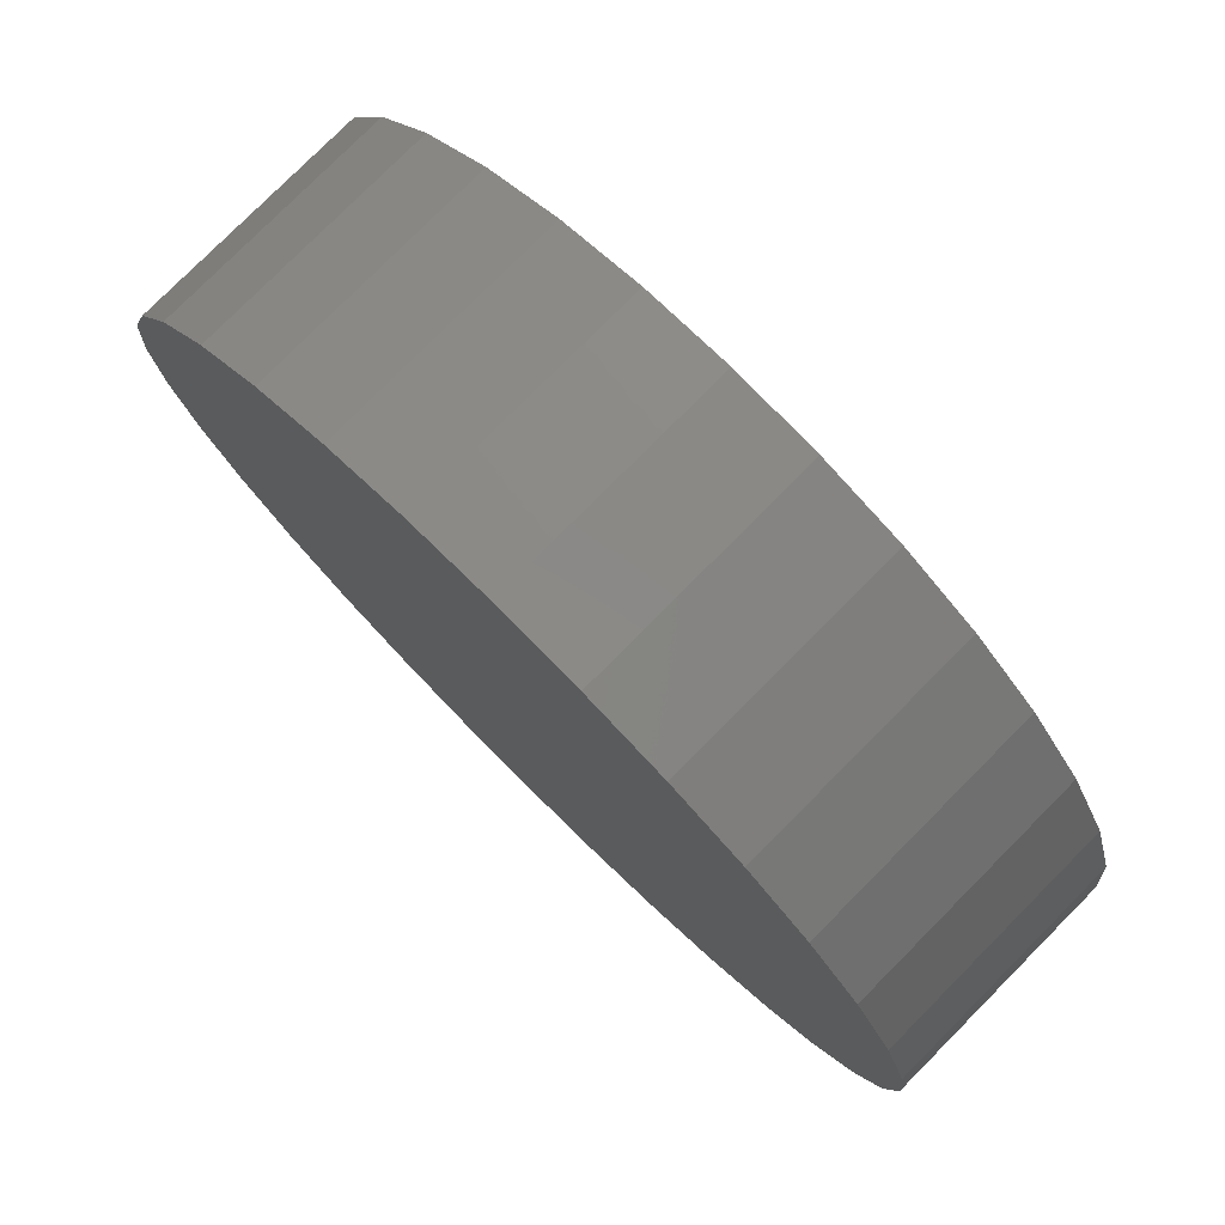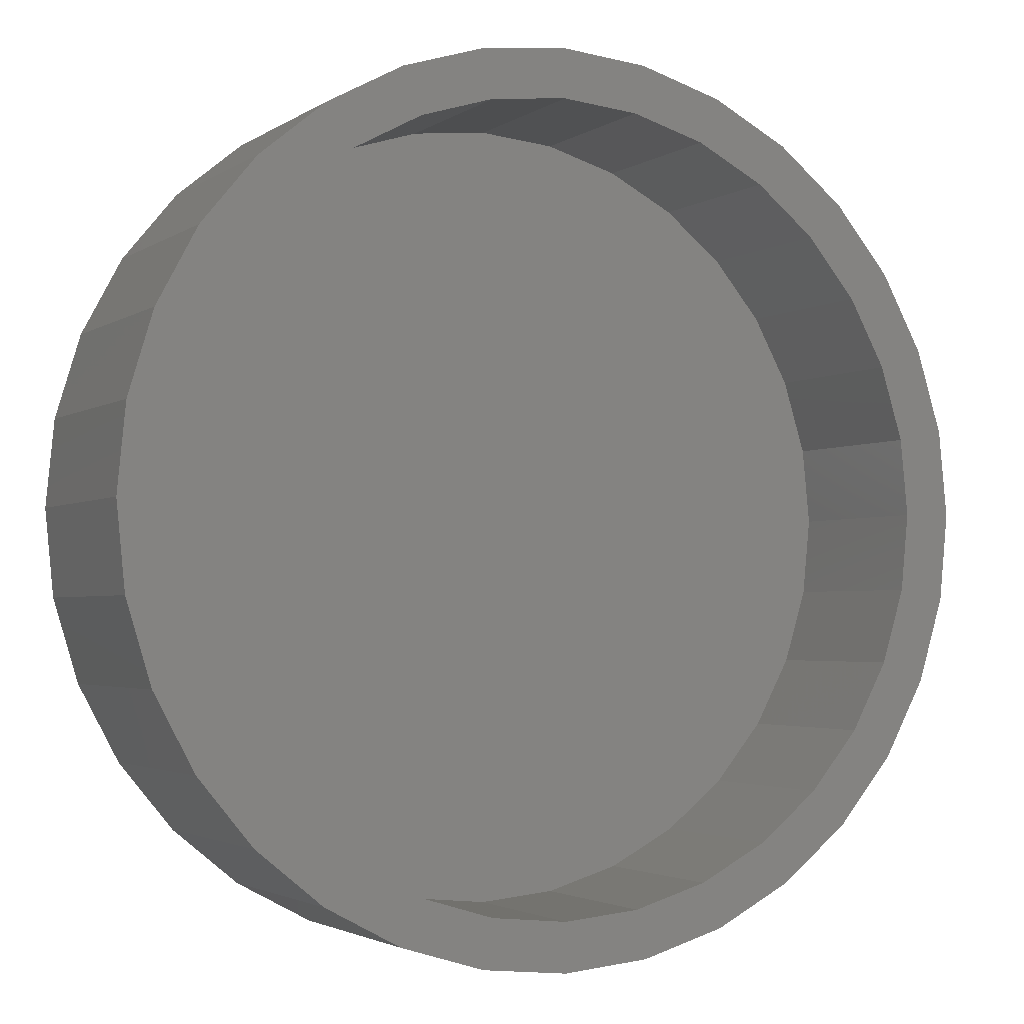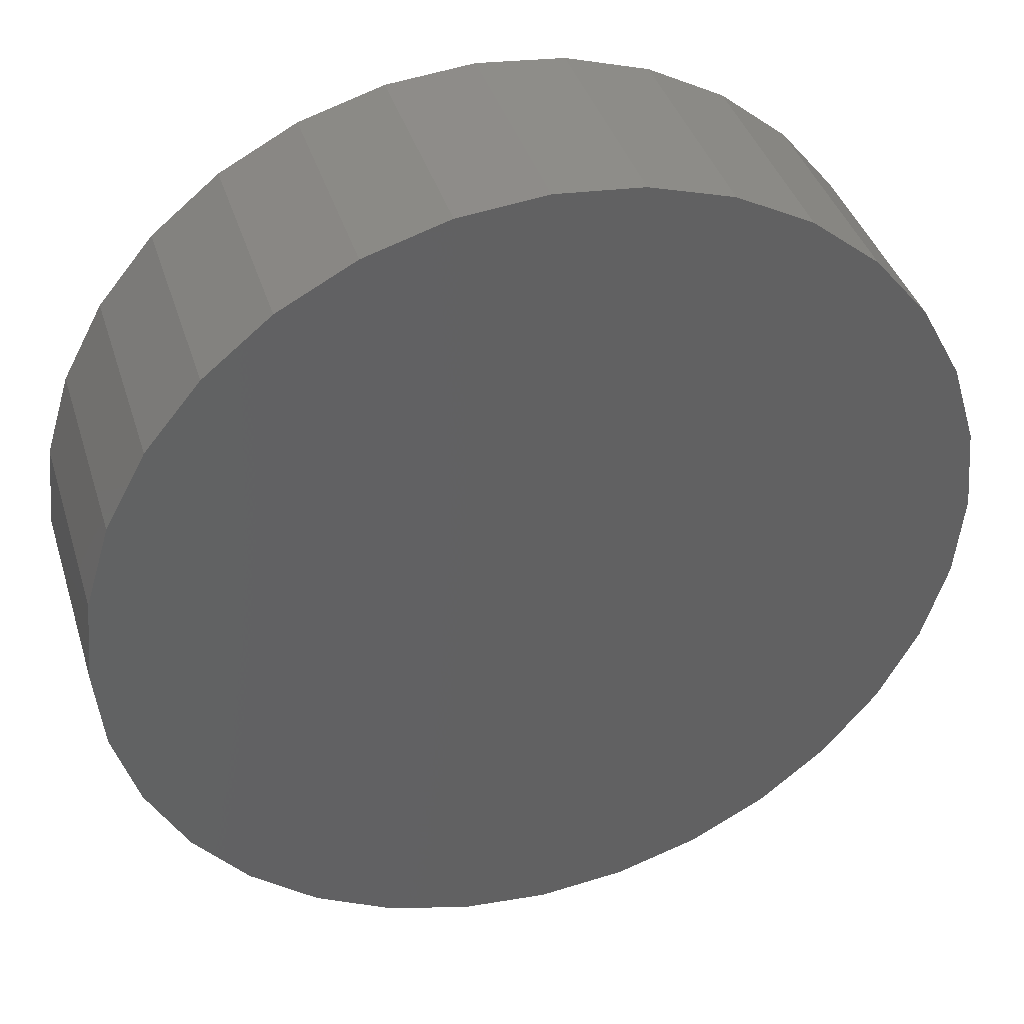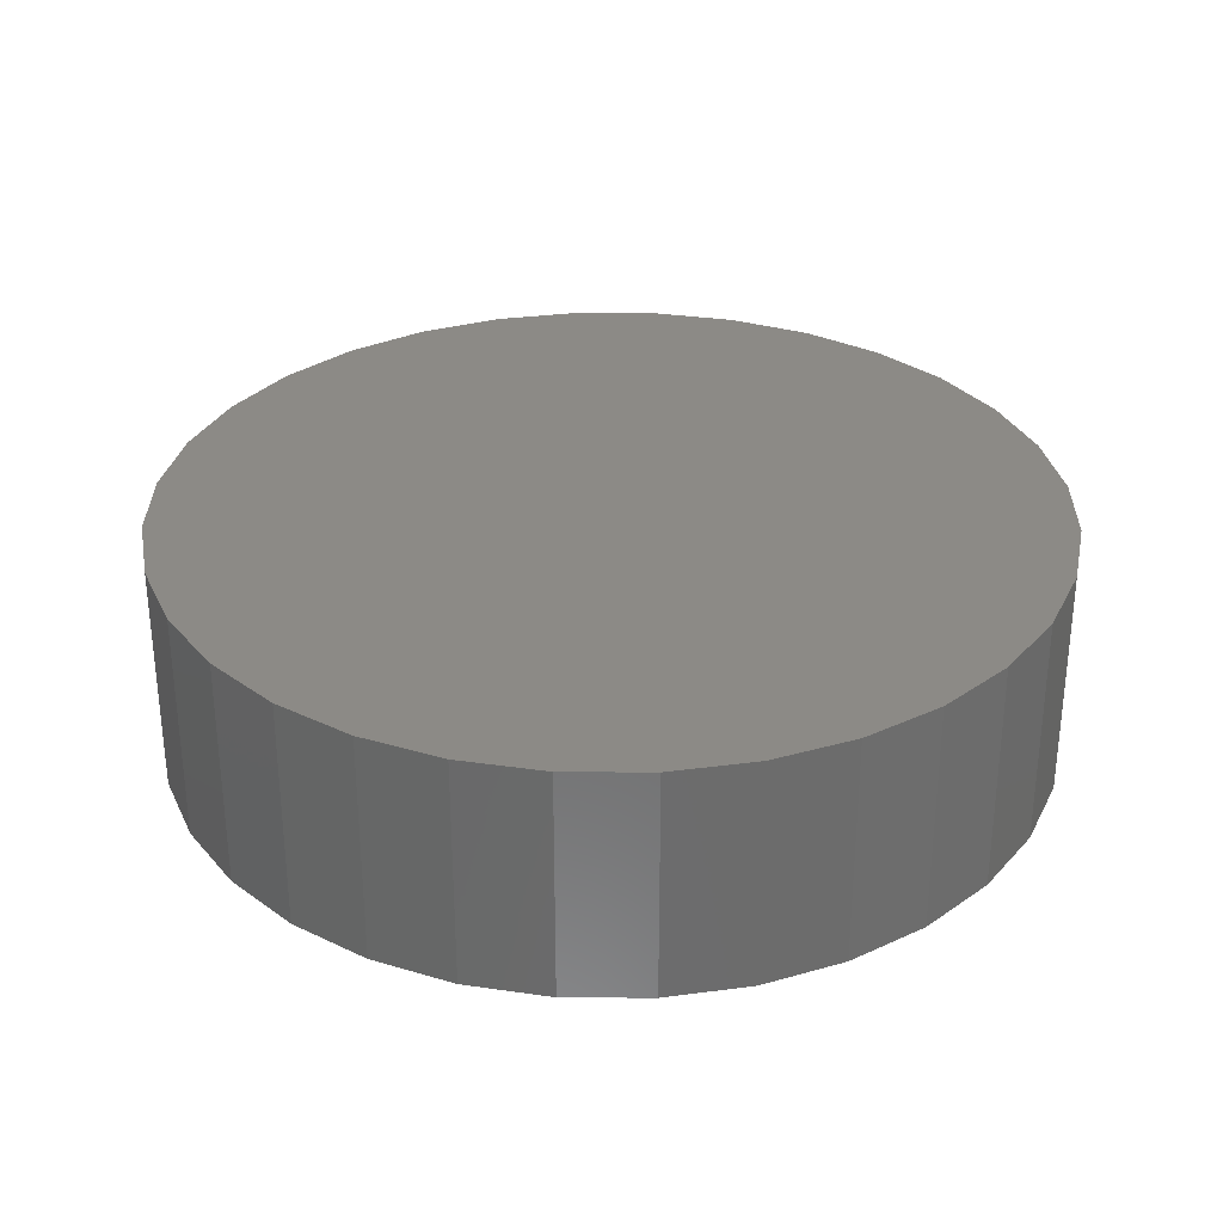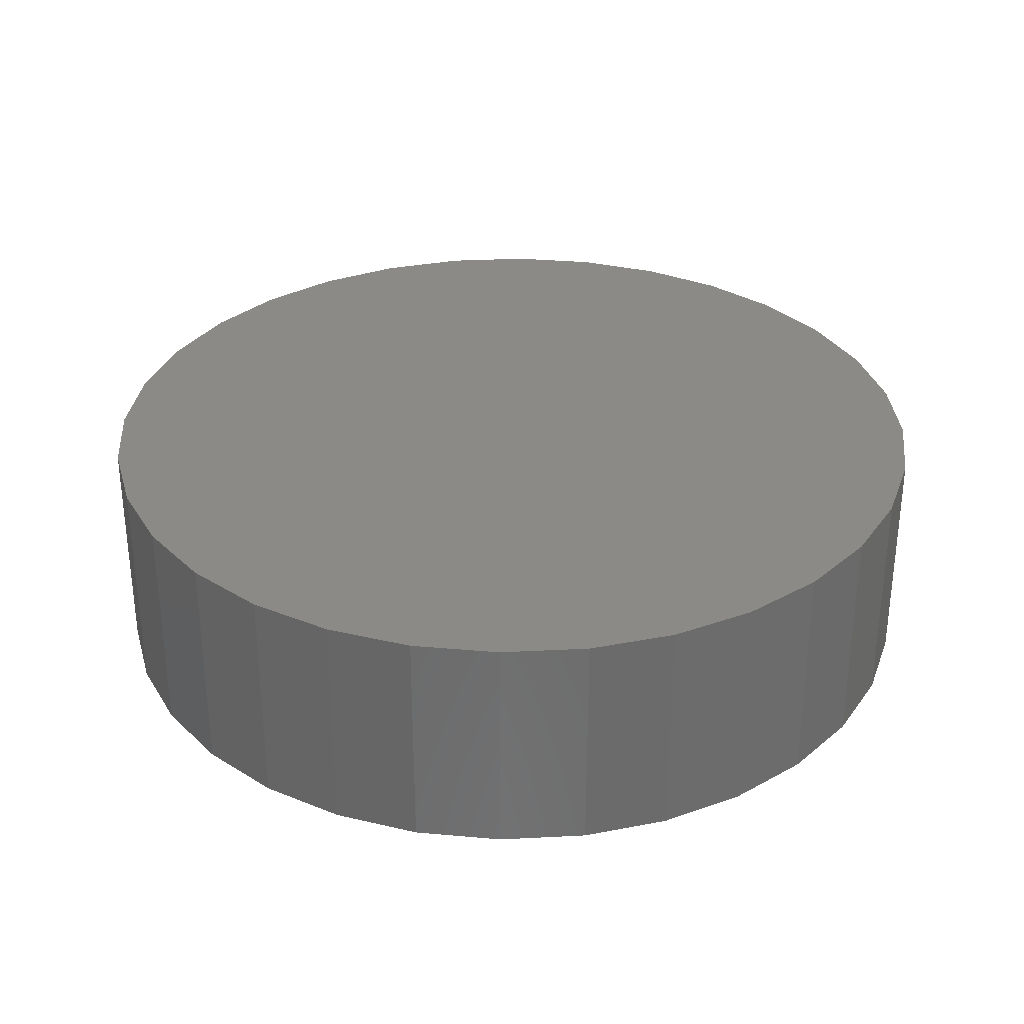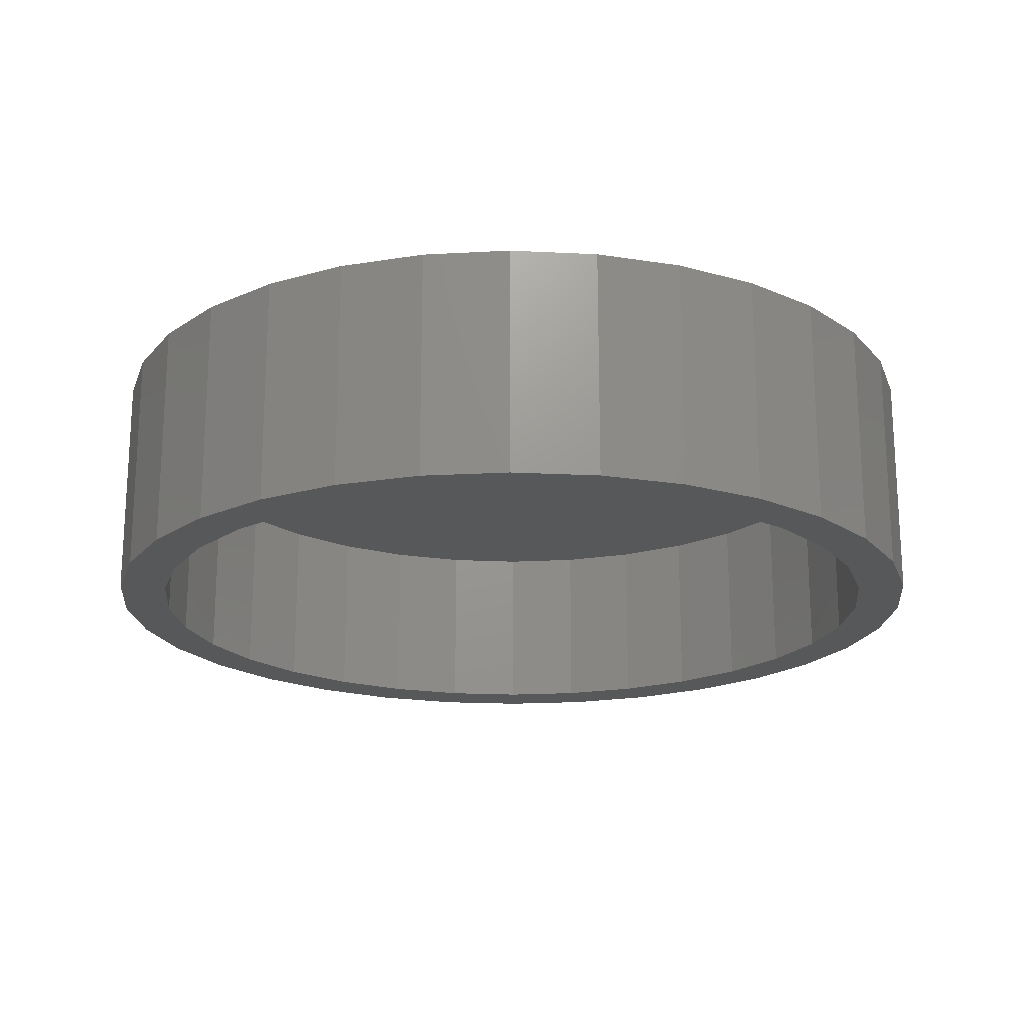
<metadata>
{"format":"stl","ext":"stl","renderer":"f3d","projection":"perspective","resolution":1024,"background":"white","views":[{"elev":78.4,"azim":44.8,"up":"+Y"},{"elev":-2.6,"azim":154.1,"up":"+Y"},{"elev":39.6,"azim":-16.7,"up":"+Y"},{"elev":31.3,"azim":141.1,"up":"+Z"},{"elev":31.9,"azim":-167.2,"up":"+Z"},{"elev":-19.5,"azim":56.5,"up":"+Z"}]}
</metadata>
<code>
# stl→obj: 128 verts, 252 faces
v -0.5174 0.351 0
v -0.5823 0.3944 0
v -0.4388 0.4467 0
v 0.1311 0.6196 0
v 0.007895 0.6317 0
v 0.2795 0.6558 0
v 0.1464 0.6962 0
v 0.007895 0.7099 0
v -0.2638 0.6558 0
v -0.1306 0.6962 0
v -0.1154 0.6196 0
v -0.2339 0.5837 0
v -0.3865 0.5902 0
v -0.3431 0.5253 0
v -0.4941 0.502 0
v -0.3431 -0.5253 0
v -0.4941 -0.502 0
v -0.4388 -0.4467 0
v -0.5823 -0.3944 0
v -0.5174 -0.351 0
v -0.6479 -0.2717 0
v -0.5758 -0.2418 0
v -0.6883 -0.1385 0
v -0.6117 -0.1232 0
v -0.702 4.022e-16 0
v -0.6238 7.736e-17 0
v -0.6883 0.1385 0
v -0.6117 0.1232 0
v -0.6479 0.2717 0
v -0.5758 0.2418 0
v 0.007895 -0.6317 0
v -0.2638 -0.6558 0
v -0.1154 -0.6196 0
v -0.3865 -0.5902 0
v -0.2339 -0.5837 0
v 0.1464 -0.6962 0
v 0.007895 -0.7099 0
v 0.2795 -0.6558 0
v -0.1306 -0.6962 0
v 0.5332 0.351 0
v 0.4546 0.4467 0
v 0.5981 0.3944 0
v 0.3589 0.5253 0
v 0.5098 0.502 0
v 0.2497 0.5837 0
v 0.4023 0.5902 0
v 0.3589 -0.5253 0
v 0.4546 -0.4467 0
v 0.5098 -0.502 0
v 0.5332 -0.351 0
v 0.5981 -0.3944 0
v 0.5915 -0.2418 0
v 0.6637 -0.2717 0
v 0.6275 -0.1232 0
v 0.7041 -0.1385 0
v 0.6396 0 0
v 0.7178 -8.044e-16 0
v 0.6275 0.1232 0
v 0.7041 0.1385 0
v 0.5915 0.2418 0
v 0.6637 0.2717 0
v 0.1311 -0.6196 0
v 0.2497 -0.5837 0
v 0.4023 -0.5902 0
v 0.1311 -0.6196 0.2969
v 0.2497 -0.5837 0.2969
v 0.3589 -0.5253 0.2969
v 0.4546 -0.4467 0.2969
v 0.5332 -0.351 0.2969
v 0.5915 -0.2418 0.2969
v 0.6275 -0.1232 0.2969
v 0.6396 0 0.2969
v 0.007895 -0.6317 0.2969
v -0.1154 -0.6196 0.2969
v -0.2339 -0.5837 0.2969
v -0.3431 -0.5253 0.2969
v -0.4388 -0.4467 0.2969
v -0.5174 -0.351 0.2969
v -0.5758 -0.2418 0.2969
v -0.6117 -0.1232 0.2969
v -0.6238 7.736e-17 0.2969
v -0.1154 0.6196 0.2969
v -0.2339 0.5837 0.2969
v -0.3431 0.5253 0.2969
v -0.4388 0.4467 0.2969
v -0.5174 0.351 0.2969
v -0.5758 0.2418 0.2969
v -0.6117 0.1232 0.2969
v 0.007895 0.6317 0.2969
v 0.1311 0.6196 0.2969
v 0.2497 0.5837 0.2969
v 0.3589 0.5253 0.2969
v 0.4546 0.4467 0.2969
v 0.5332 0.351 0.2969
v 0.5915 0.2418 0.2969
v 0.6275 0.1232 0.2969
v 0.7178 0 0.375
v 0.7041 -0.1385 0.375
v 0.6637 -0.2717 0.375
v 0.5981 -0.3944 0.375
v 0.5098 -0.502 0.375
v 0.4023 -0.5902 0.375
v 0.2795 -0.6558 0.375
v 0.1464 -0.6962 0.375
v 0.007895 -0.7099 0.375
v -0.1306 -0.6962 0.375
v -0.2638 -0.6558 0.375
v -0.3865 -0.5902 0.375
v -0.4941 -0.502 0.375
v -0.5823 -0.3944 0.375
v -0.6479 -0.2717 0.375
v -0.6883 -0.1385 0.375
v -0.702 4.022e-16 0.375
v -0.6883 0.1385 0.375
v -0.6479 0.2717 0.375
v -0.5823 0.3944 0.375
v -0.4941 0.502 0.375
v -0.3865 0.5902 0.375
v -0.2638 0.6558 0.375
v -0.1306 0.6962 0.375
v 0.007895 0.7099 0.375
v 0.1464 0.6962 0.375
v 0.2795 0.6558 0.375
v 0.4023 0.5902 0.375
v 0.5098 0.502 0.375
v 0.5981 0.3944 0.375
v 0.6637 0.2717 0.375
v 0.7041 0.1385 0.375
f 1 2 3
f 4 5 6
f 6 5 7
f 7 5 8
f 5 9 8
f 8 9 10
f 5 11 9
f 9 11 12
f 9 12 13
f 13 12 14
f 13 14 15
f 15 14 3
f 15 3 2
f 16 17 18
f 18 17 19
f 18 19 20
f 20 19 21
f 20 21 22
f 22 21 23
f 22 23 24
f 24 23 25
f 24 25 26
f 26 25 27
f 26 27 28
f 28 27 29
f 28 29 30
f 30 29 2
f 30 2 1
f 31 32 33
f 33 32 34
f 33 34 35
f 35 34 17
f 35 17 16
f 36 37 38
f 38 37 31
f 37 39 31
f 31 39 32
f 40 41 42
f 42 41 43
f 42 43 44
f 44 43 45
f 44 45 46
f 46 45 4
f 46 4 6
f 47 48 49
f 49 48 50
f 49 50 51
f 51 50 52
f 51 52 53
f 53 52 54
f 53 54 55
f 55 54 56
f 55 56 57
f 57 56 58
f 57 58 59
f 59 58 60
f 59 60 61
f 61 60 40
f 61 40 42
f 31 62 38
f 38 62 63
f 38 63 64
f 64 63 47
f 64 47 49
f 31 65 62
f 62 65 66
f 62 66 63
f 63 66 67
f 63 67 47
f 47 67 68
f 47 68 48
f 48 68 69
f 48 69 50
f 50 69 70
f 50 70 52
f 52 70 71
f 52 71 54
f 54 71 72
f 54 72 56
f 65 31 73
f 73 31 33
f 73 33 74
f 74 33 35
f 74 35 75
f 75 35 16
f 75 16 76
f 76 16 18
f 76 18 77
f 77 18 20
f 77 20 78
f 78 20 22
f 78 22 79
f 79 22 24
f 79 24 80
f 80 24 26
f 80 26 81
f 5 82 11
f 11 82 83
f 11 83 12
f 12 83 84
f 12 84 14
f 14 84 85
f 14 85 3
f 3 85 86
f 3 86 1
f 1 86 87
f 1 87 30
f 30 87 88
f 30 88 28
f 28 88 81
f 28 81 26
f 82 5 89
f 89 5 4
f 89 4 90
f 90 4 45
f 90 45 91
f 91 45 43
f 91 43 92
f 92 43 41
f 92 41 93
f 93 41 40
f 93 40 94
f 94 40 60
f 94 60 95
f 95 60 58
f 95 58 96
f 96 58 56
f 96 56 72
f 57 97 55
f 55 97 98
f 55 98 53
f 53 98 99
f 53 99 51
f 51 99 100
f 51 100 49
f 49 100 101
f 49 101 64
f 64 101 102
f 64 102 38
f 38 102 103
f 38 103 36
f 36 103 104
f 36 104 37
f 37 104 105
f 37 105 39
f 39 105 106
f 39 106 32
f 32 106 107
f 32 107 34
f 34 107 108
f 34 108 17
f 17 108 109
f 17 109 19
f 19 109 110
f 19 110 21
f 21 110 111
f 21 111 23
f 23 111 112
f 23 112 25
f 25 112 113
f 25 113 27
f 27 113 114
f 27 114 29
f 29 114 115
f 29 115 2
f 2 115 116
f 2 116 15
f 15 116 117
f 15 117 13
f 13 117 118
f 13 118 9
f 9 118 119
f 9 119 10
f 10 119 120
f 10 120 8
f 8 120 121
f 8 121 7
f 7 121 122
f 7 122 6
f 6 122 123
f 6 123 46
f 46 123 124
f 46 124 44
f 44 124 125
f 44 125 42
f 42 125 126
f 42 126 61
f 61 126 127
f 61 127 59
f 59 127 128
f 59 128 57
f 57 128 97
f 120 122 121
f 122 120 123
f 123 120 119
f 123 119 124
f 124 119 118
f 124 118 125
f 125 118 117
f 125 117 126
f 126 117 116
f 126 116 127
f 127 116 115
f 127 115 128
f 128 115 114
f 128 114 97
f 97 114 113
f 97 113 98
f 98 113 112
f 98 112 99
f 99 112 111
f 99 111 100
f 100 111 110
f 100 110 101
f 101 110 109
f 101 109 102
f 102 109 108
f 102 108 103
f 103 108 107
f 103 107 104
f 104 107 106
f 104 106 105
f 89 90 82
f 73 74 65
f 65 74 75
f 65 75 66
f 66 75 76
f 66 76 67
f 67 76 77
f 67 77 68
f 68 77 78
f 68 78 69
f 69 78 79
f 69 79 70
f 70 79 80
f 70 80 71
f 71 80 81
f 71 81 72
f 72 81 88
f 72 88 96
f 96 88 87
f 96 87 95
f 95 87 86
f 95 86 94
f 94 86 85
f 94 85 93
f 93 85 84
f 93 84 92
f 92 84 83
f 92 83 91
f 91 83 82
f 91 82 90

</code>
